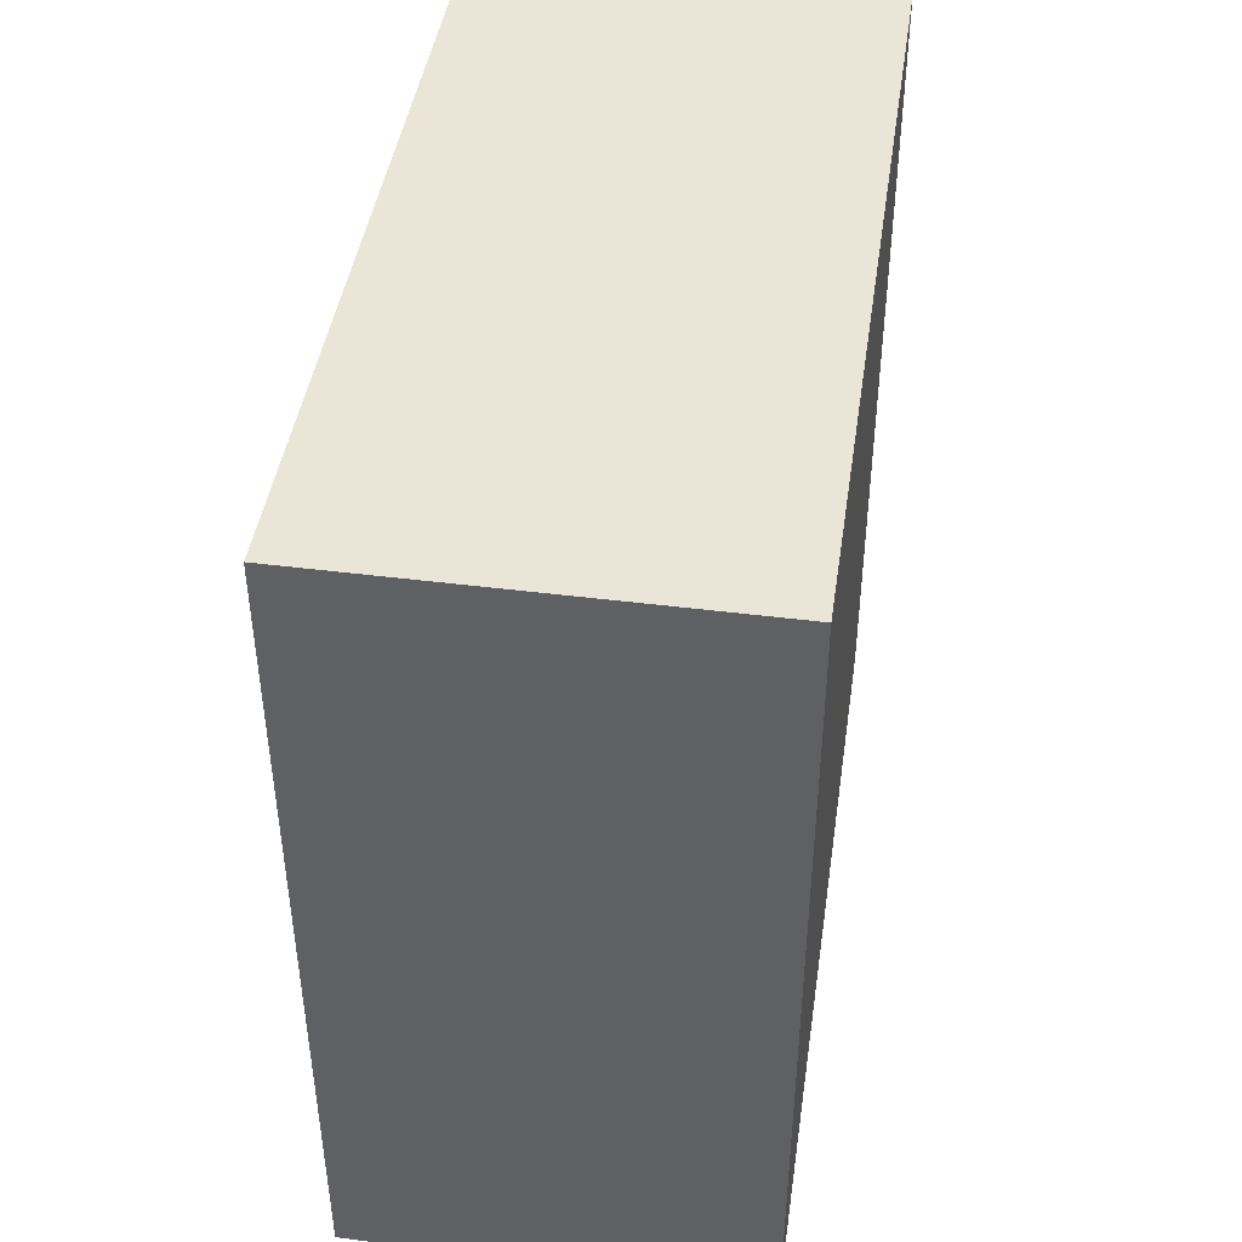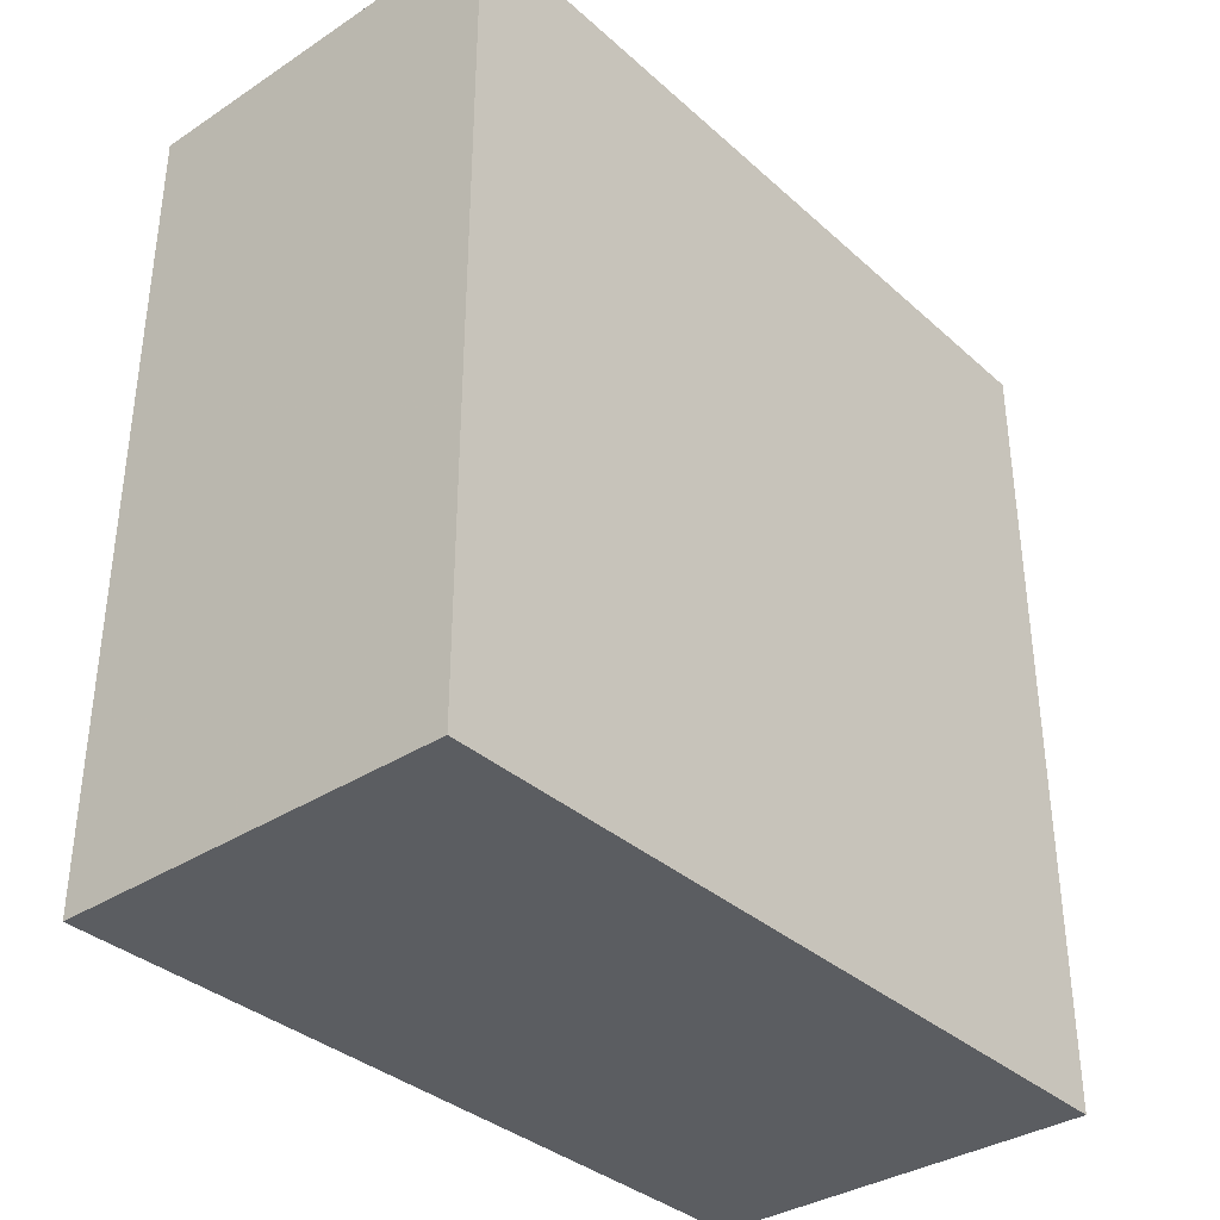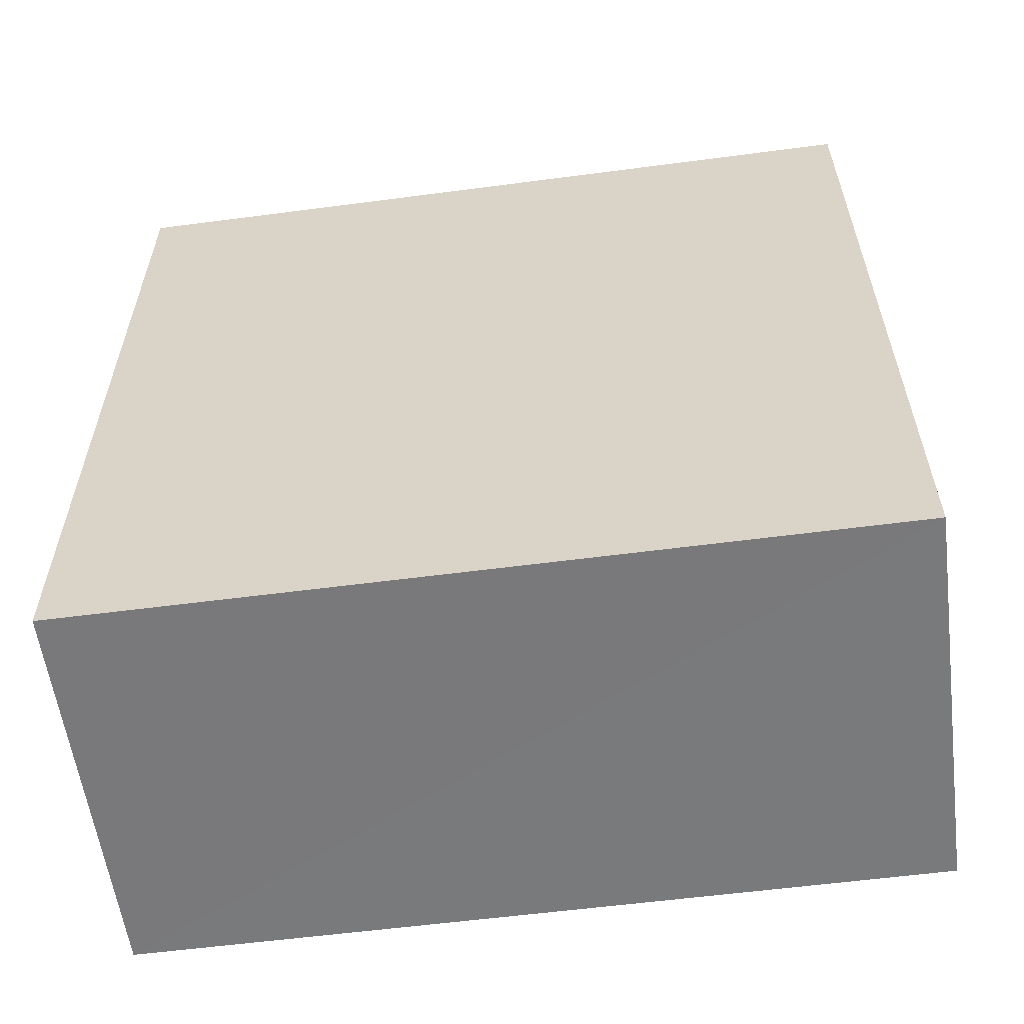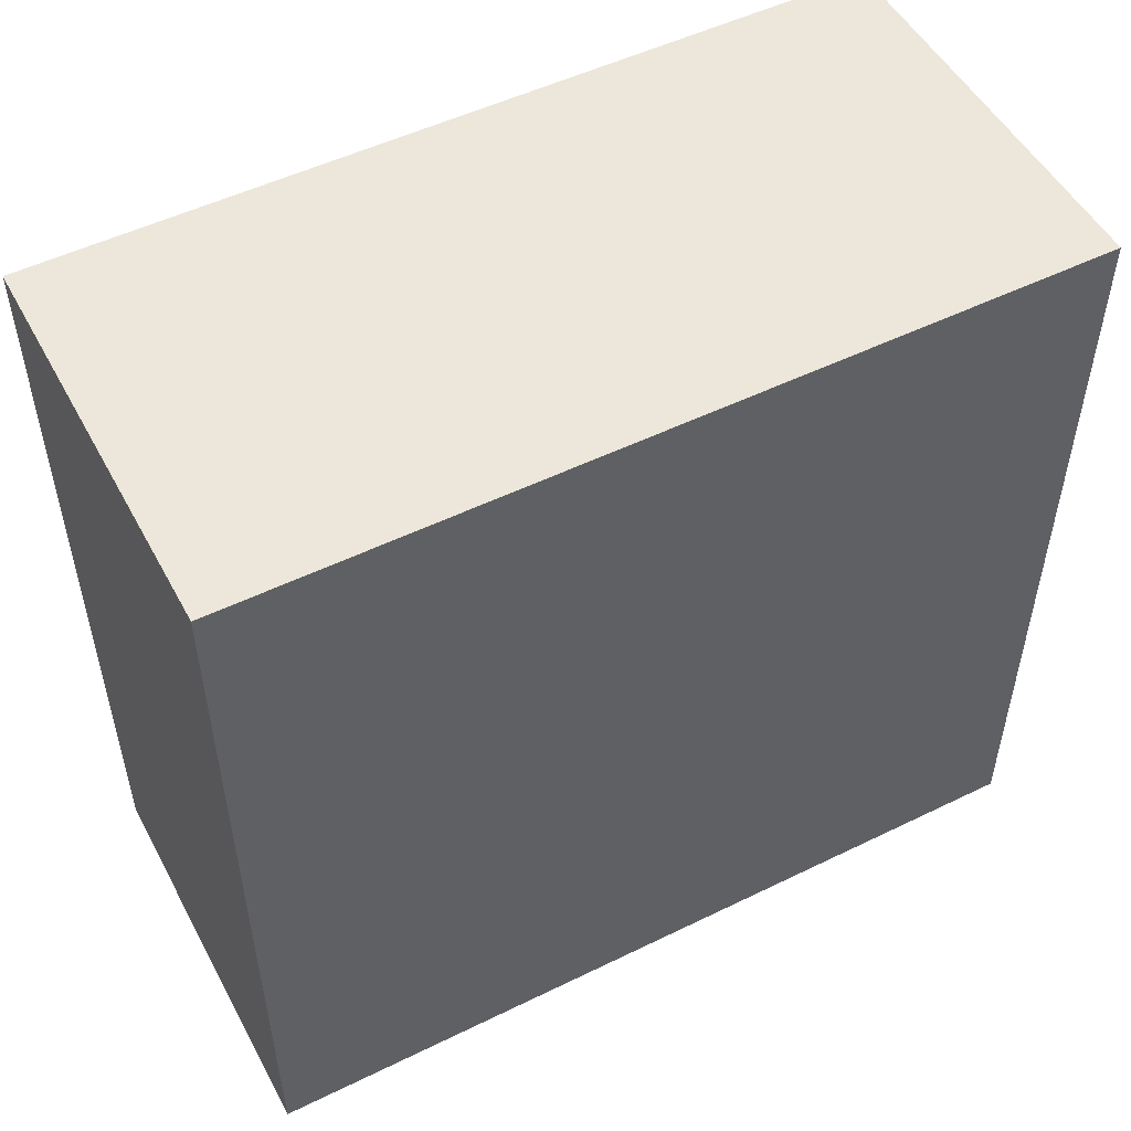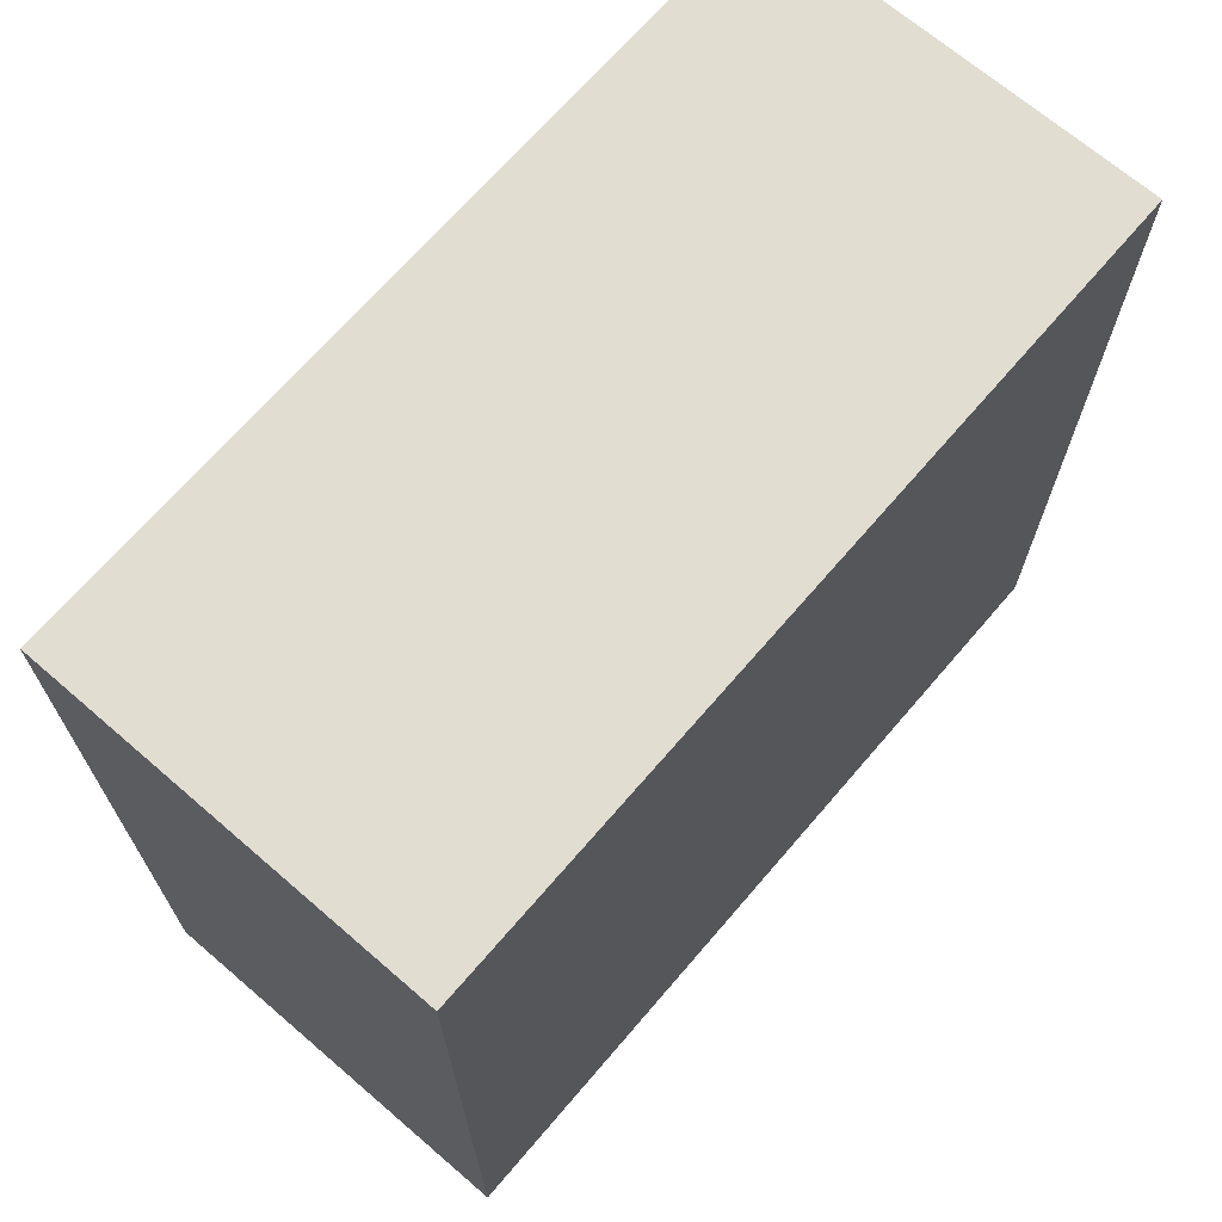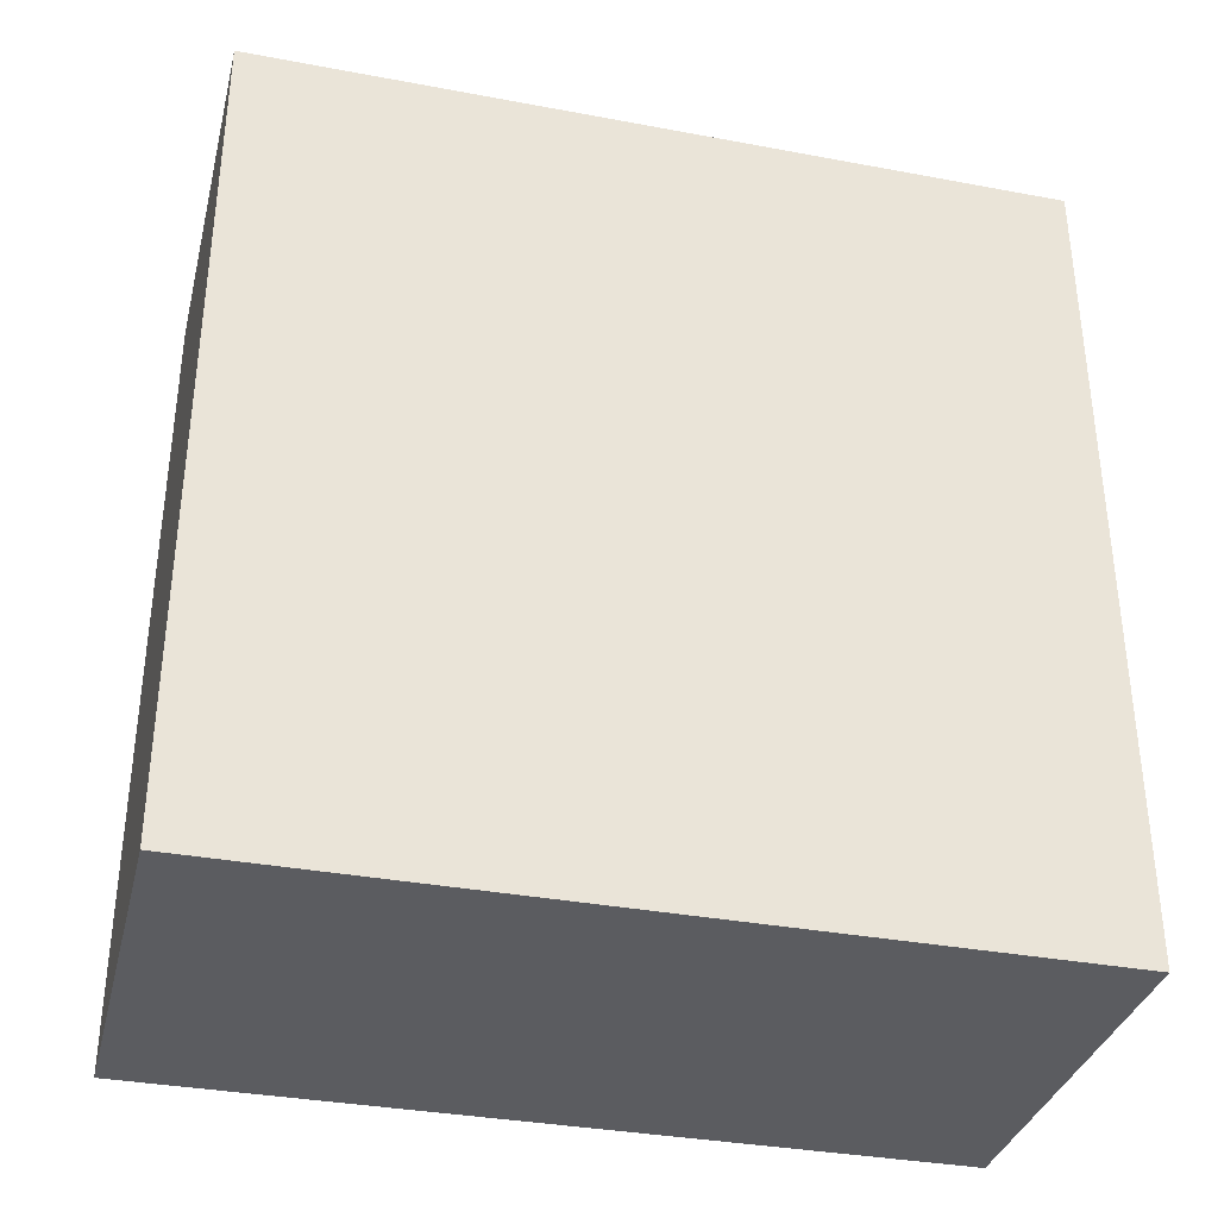
<metadata>
{"format":"obj","ext":"obj","renderer":"f3d","projection":"perspective","resolution":1024,"background":"white","views":[{"elev":44.2,"azim":-171.7,"up":"+Z"},{"elev":-35.5,"azim":-139.3,"up":"+Z"},{"elev":-58.0,"azim":-82.4,"up":"+Z"},{"elev":51.6,"azim":62.1,"up":"+Y"},{"elev":68.7,"azim":-139.3,"up":"+Y"},{"elev":-34.8,"azim":-104.1,"up":"+Z"}]}
</metadata>
<code>
o 259
v 2229 1869 14.32
v 2229 1869 14.32
v 2229 1869 14.24
v 2229 1869 14.32
v 2229 1869 14.32
v 2229 1869 14.32
v 2229 1869 14.32
v 2229 1869 14.24
v 2229 1869 14.24
v 2229 1869 14.24
v 2229 1869 14.24
v 2229 1869 14.32
v 2229 1869 14.24
v 2229 1869 14.32
v 2229 1869 14.24
v 2229 1869 14.24
v 2229 1869 14.32
v 2229 1869 14.32
v 2229 1869 14.24
v 2229 1869 14.24
v 2229 1869 14.24
v 2229 1869 14.32
v 2229 1869 14.32
v 2229 1869 14.24
v 2229 1869 14.24
v 2229 1869 14.24
v 2229 1869 14.24
v 2229 1869 14.24
v 2229 1869 14.32
f 1 2 3
f 1 4 5
f 6 2 7
f 8 9 7
f 10 7 11
f 12 13 14
f 14 15 16
f 17 15 18
f 19 20 21
f 22 23 20
f 24 25 26
f 27 28 29

</code>
